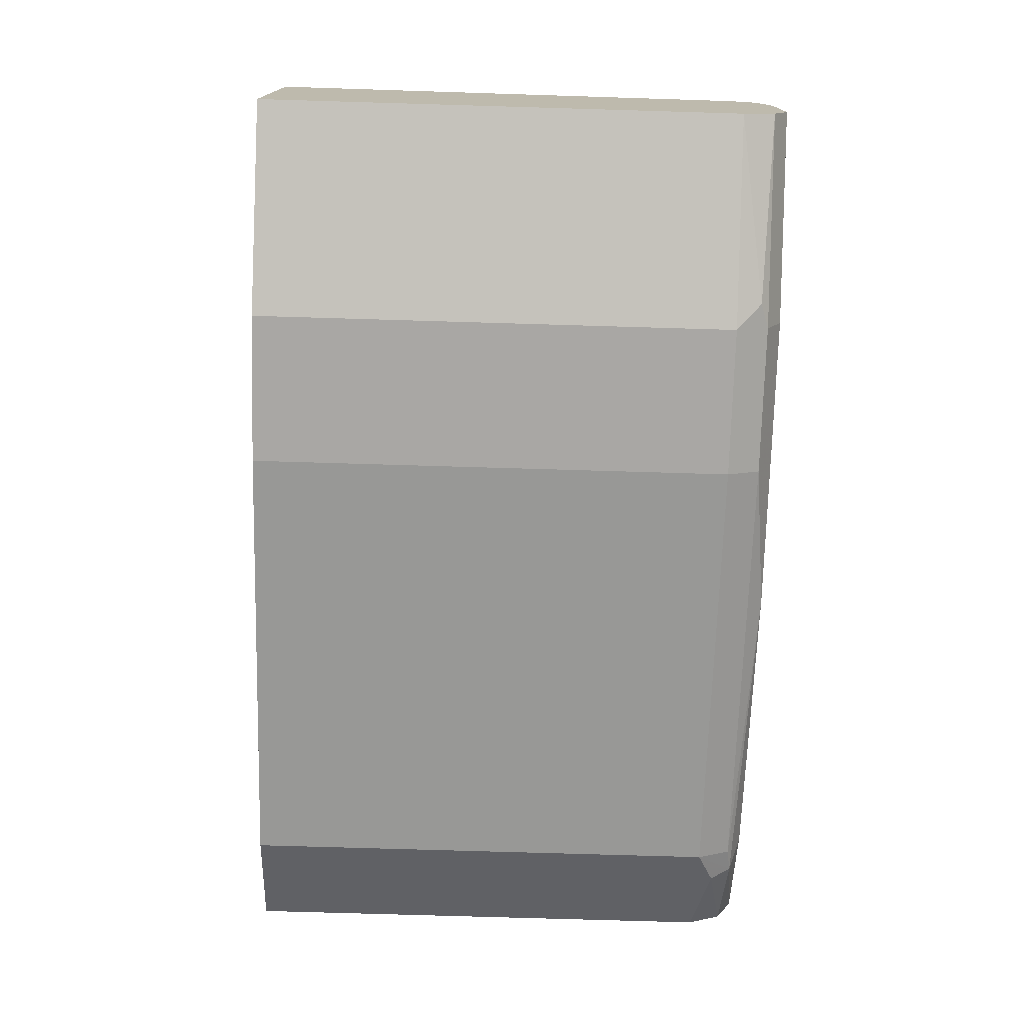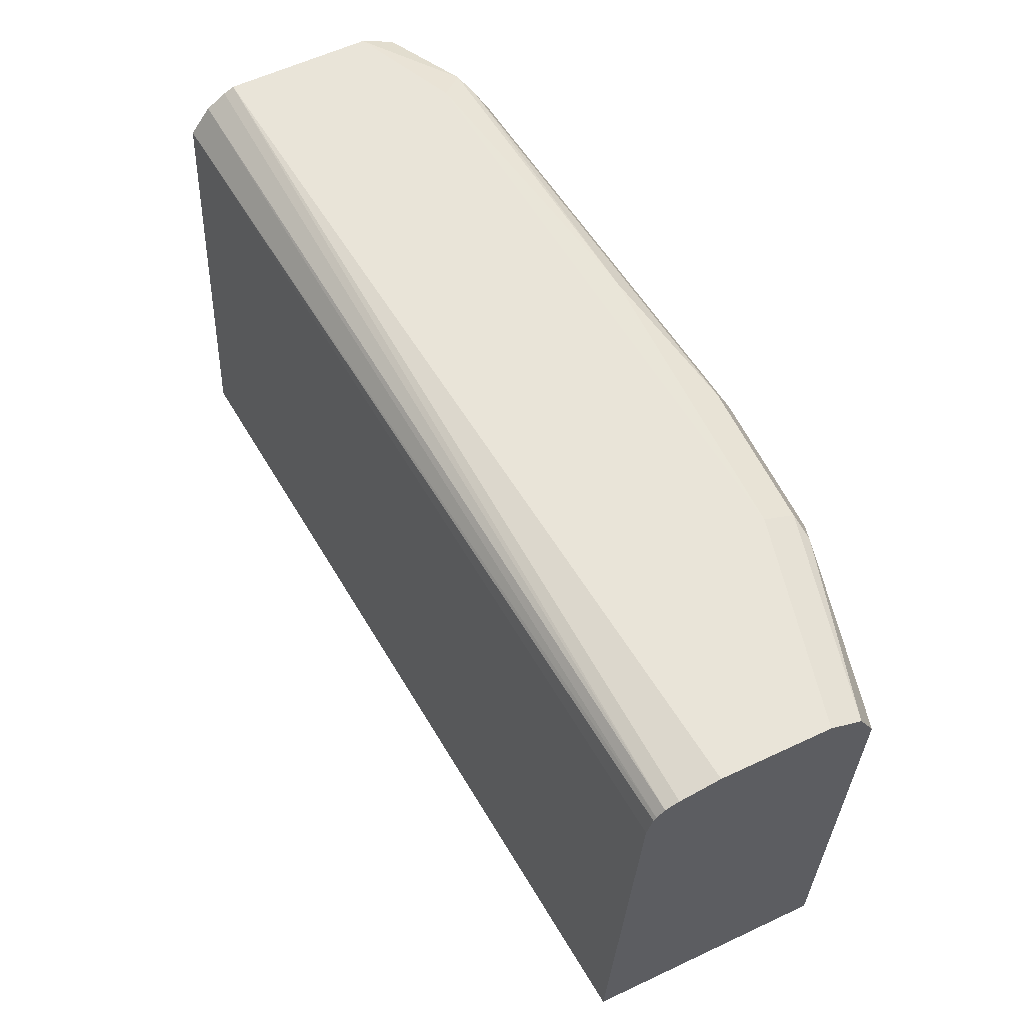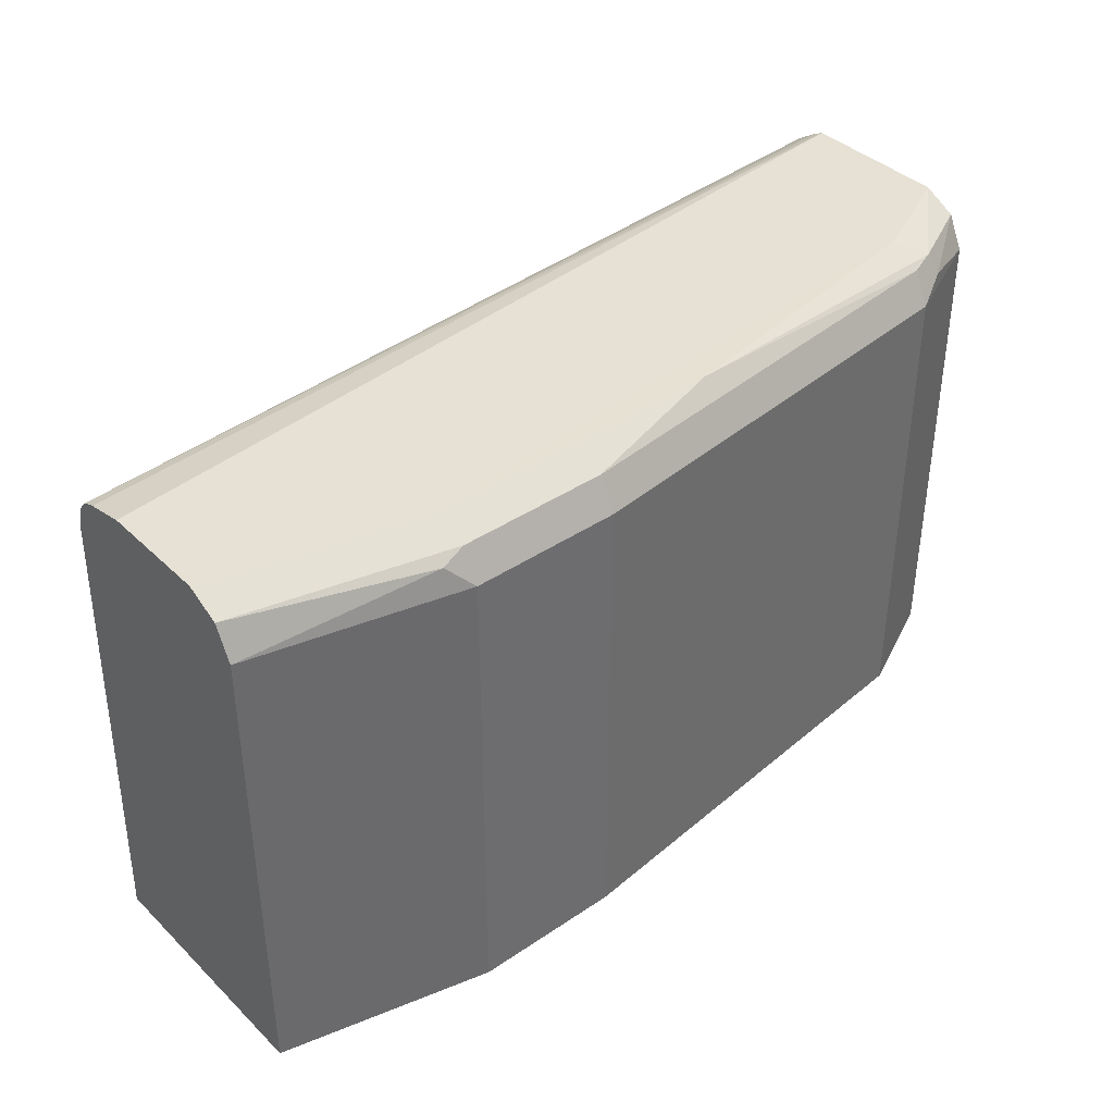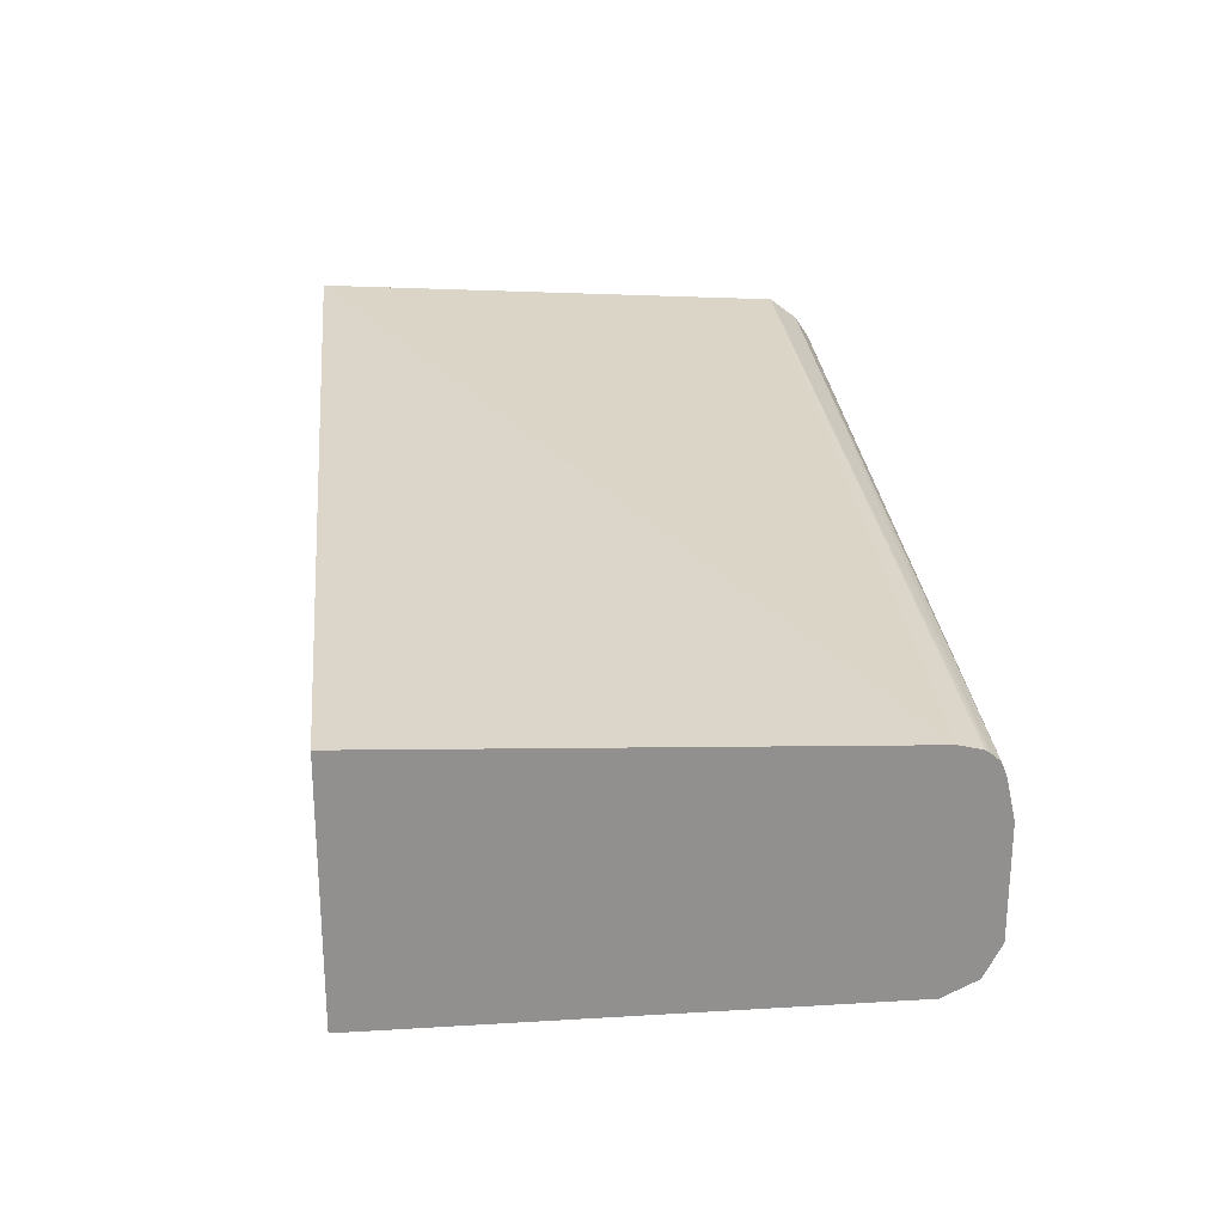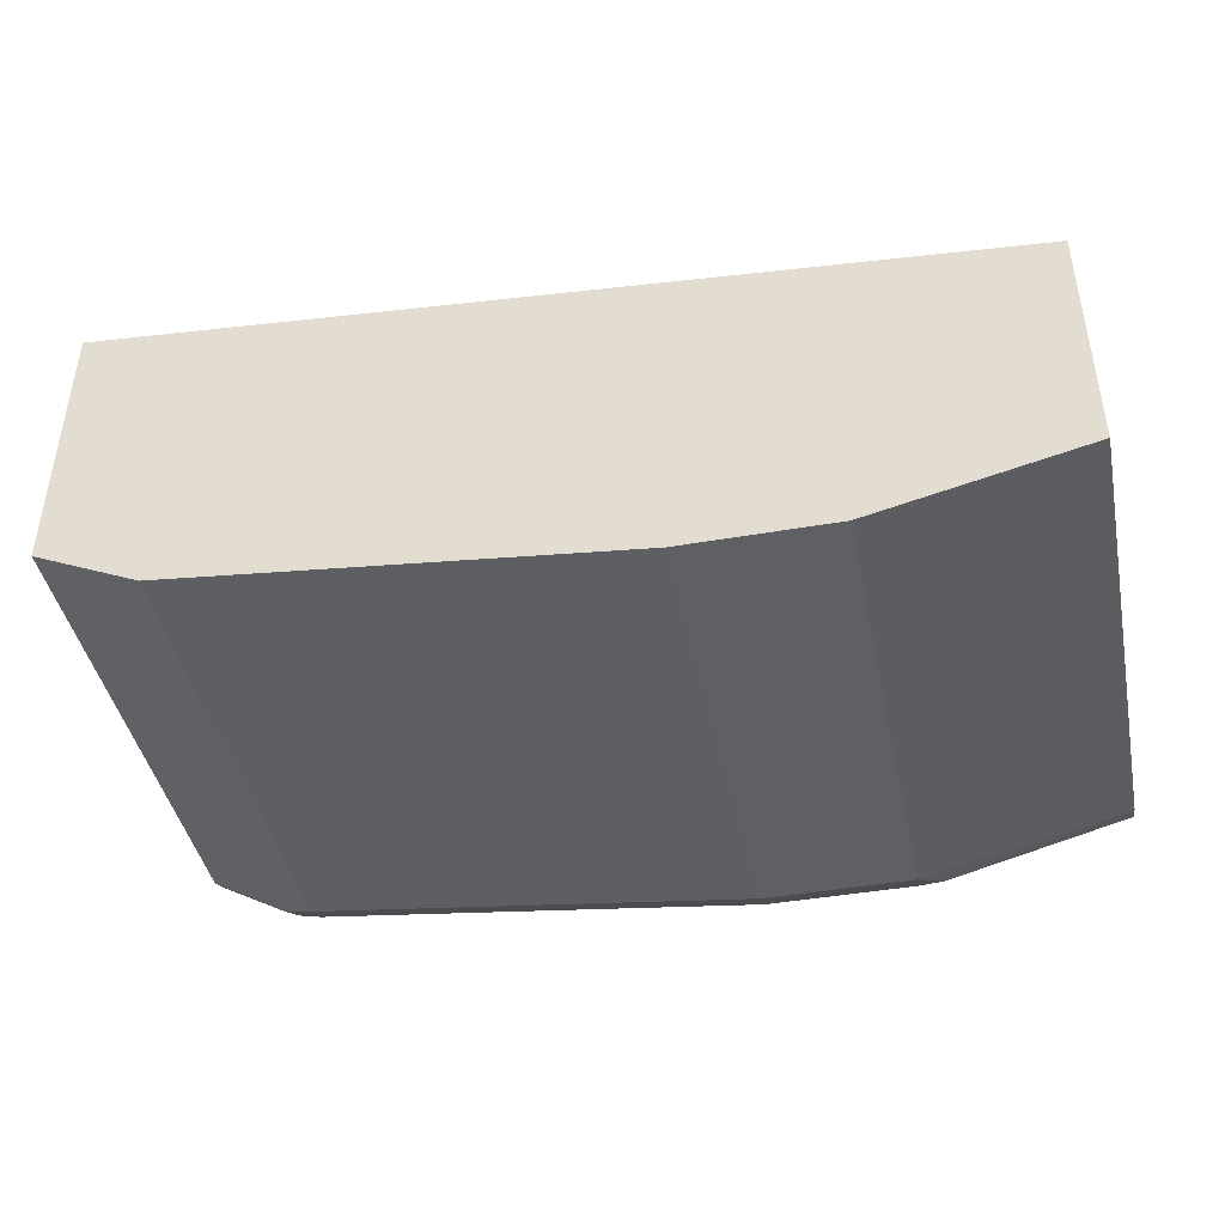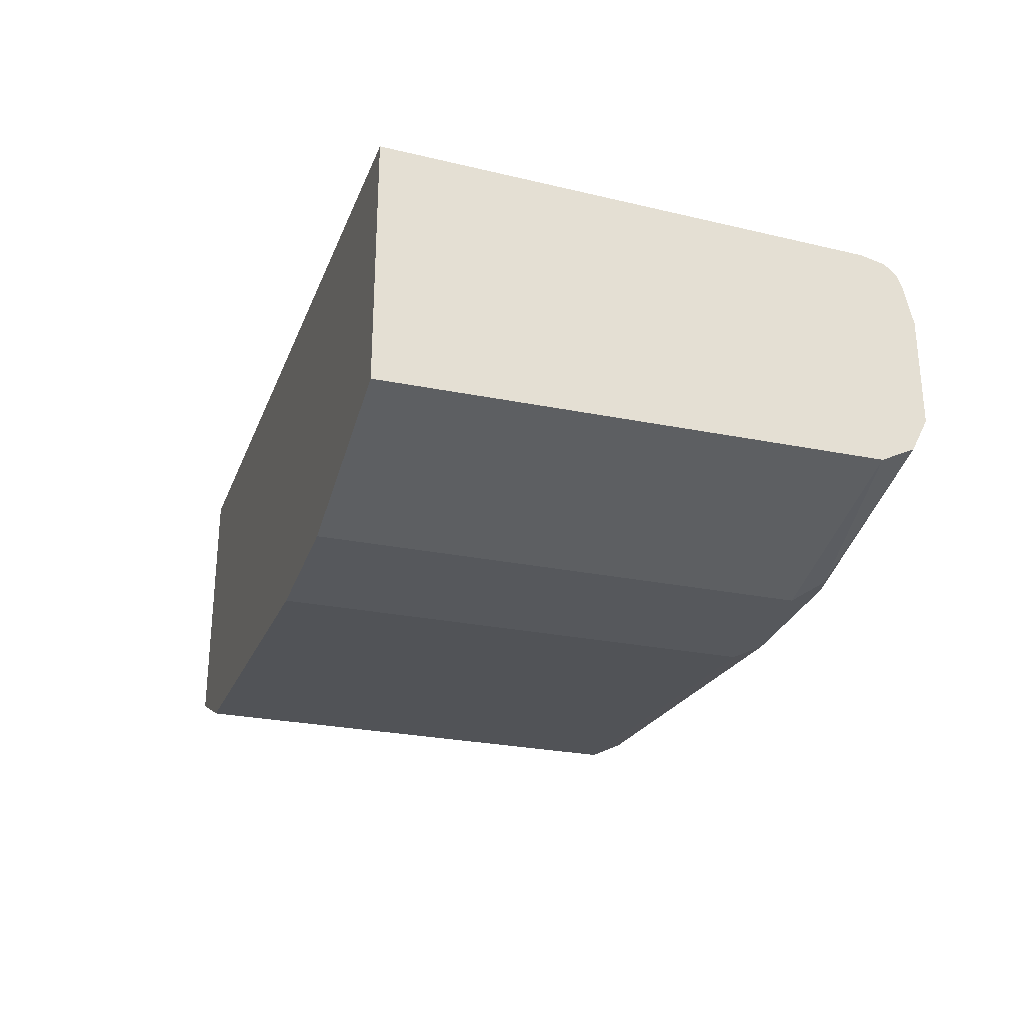
<metadata>
{"format":"obj","ext":"obj","renderer":"f3d","projection":"perspective","resolution":1024,"background":"white","views":[{"elev":-74.8,"azim":88.3,"up":"+Z"},{"elev":60.1,"azim":64.4,"up":"+Y"},{"elev":39.2,"azim":139.8,"up":"+Y"},{"elev":24.7,"azim":84.4,"up":"+Z"},{"elev":-42.9,"azim":11.7,"up":"+Z"},{"elev":-27.7,"azim":72.9,"up":"+Z"}]}
</metadata>
<code>
v -0.1775 0.4838 -0.2773
v -0.1775 0.4838 -0.3676
v -0.1438 0.4838 -0.3836
v -0.1438 0.6394 -0.3836
v 0.0002053 0.4839 -0.3996
v 0.0002053 0.6394 -0.3996
v 0.04796 0.6394 -0.3996
v 0.05595 0.6474 -0.3956
v 0.1151 0.6394 -0.3836
v 0.1151 0.65 -0.3783
v 0.04796 0.65 -0.3943
v 0.0002053 0.65 -0.3943
v -0.1438 0.65 -0.3783
v -0.04807 0.6553 -0.3837
v -0.1519 0.6514 -0.3756
v -0.1545 0.6447 -0.3783
v -0.1775 0.65 -0.3623
v -0.1775 0.6553 -0.3517
v -0.1775 0.6394 -0.3676
v -0.1775 0.6553 -0.3037
v 0.0002053 0.6554 -0.3357
v 0.04796 0.6554 -0.3836
v -0.1438 0.6553 -0.3676
v 0.1151 0.6554 -0.3676
v 0.1151 0.6394 -0.3101
v 0.1151 0.6525 -0.3197
v 0.1151 0.6508 -0.3153
v 0.1151 0.6479 -0.3128
v 0.1151 0.6467 -0.3119
v -0.1775 0.6402 -0.2869
v -0.1775 0.6493 -0.2938
v -0.1775 0.6537 -0.3003
v 0.1151 0.6554 -0.3325
v 0.1151 0.4839 -0.3035
v 0.1151 0.4839 -0.3836
v 0.0002053 0.4838 -0.3122
v 0.0002053 0.4838 -0.3837
v 0.04796 0.4839 -0.3996
f 24 22 21
f 33 26 24
f 33 24 21
f 33 21 20
f 33 20 26
f 27 26 20
f 27 20 32
f 28 31 30
f 28 27 31
f 32 20 31
f 29 28 30
f 29 30 25
f 29 25 28
f 28 25 27
f 27 25 26
f 27 32 31
f 31 20 30
f 34 35 25
f 30 1 25
f 26 25 24
f 9 25 35
f 38 9 35
f 7 9 38
f 7 38 5
f 36 34 1
f 36 1 3
f 37 36 3
f 37 3 5
f 37 5 38
f 37 38 35
f 37 35 36
f 36 35 34
f 2 1 20
f 34 25 1
f 30 20 1
f 24 25 9
f 13 14 12
f 10 22 24
f 13 15 14
f 13 12 6
f 8 6 12
f 8 12 11
f 8 11 10
f 8 10 9
f 13 4 15
f 8 9 7
f 6 7 5
f 6 5 4
f 4 5 3
f 4 3 2
f 2 3 1
f 10 24 9
f 8 7 6
f 15 4 16
f 13 6 4
f 17 18 15
f 11 22 10
f 12 22 11
f 12 14 22
f 14 23 22
f 15 23 14
f 15 18 23
f 17 15 16
f 18 21 22
f 18 22 23
f 18 19 20
f 19 2 20
f 19 4 2
f 16 4 19
f 17 16 19
f 17 19 18
f 18 20 21

</code>
